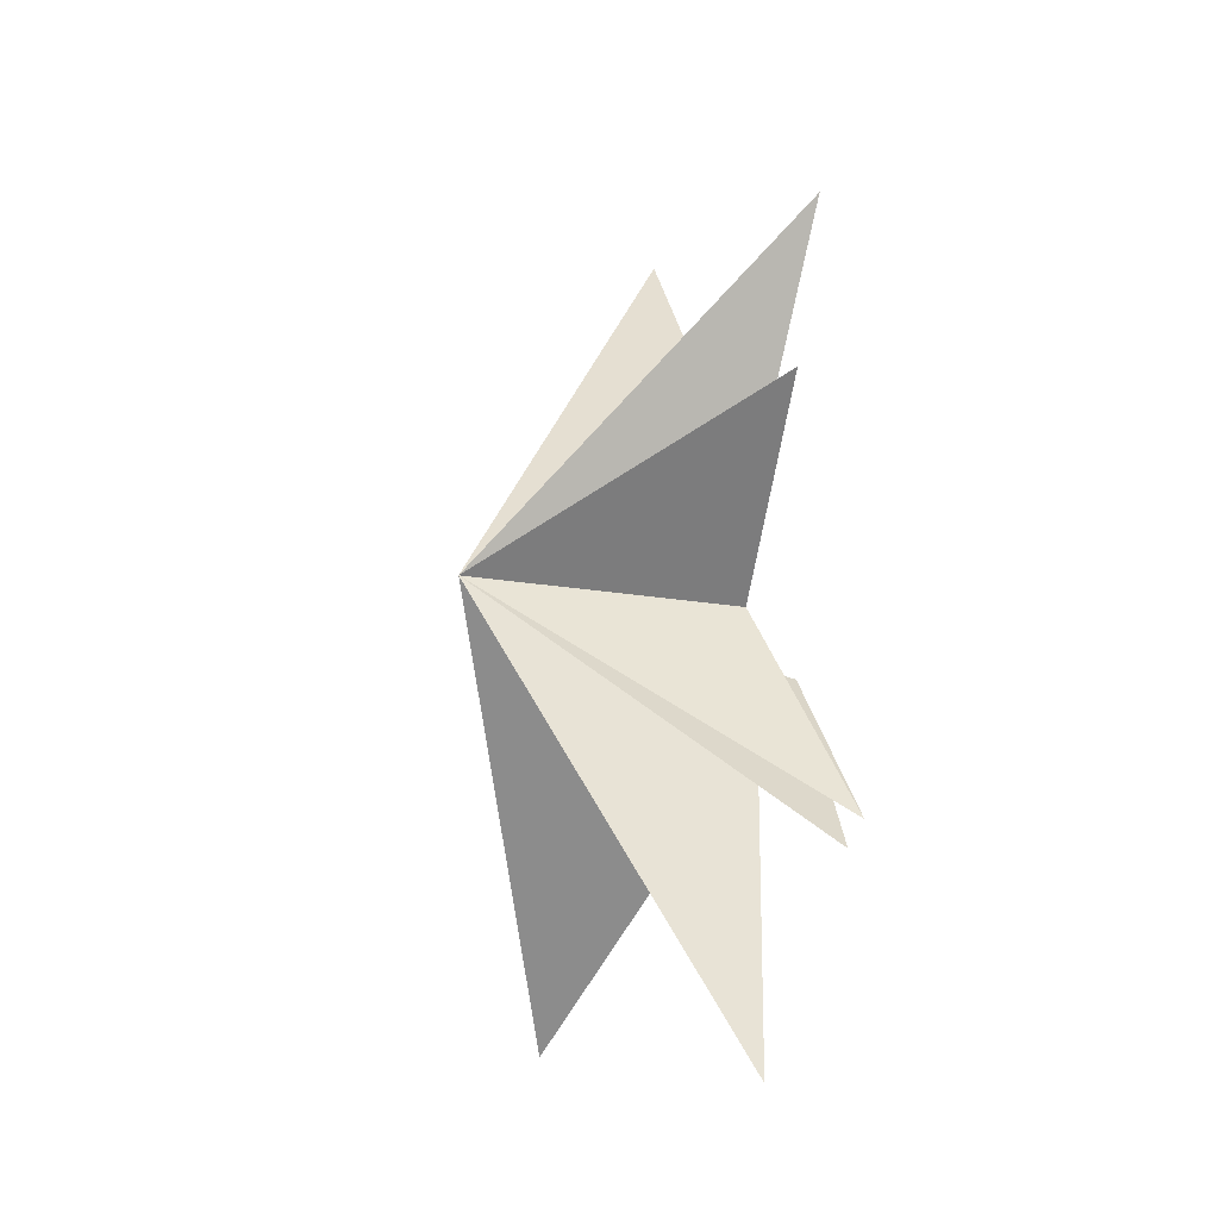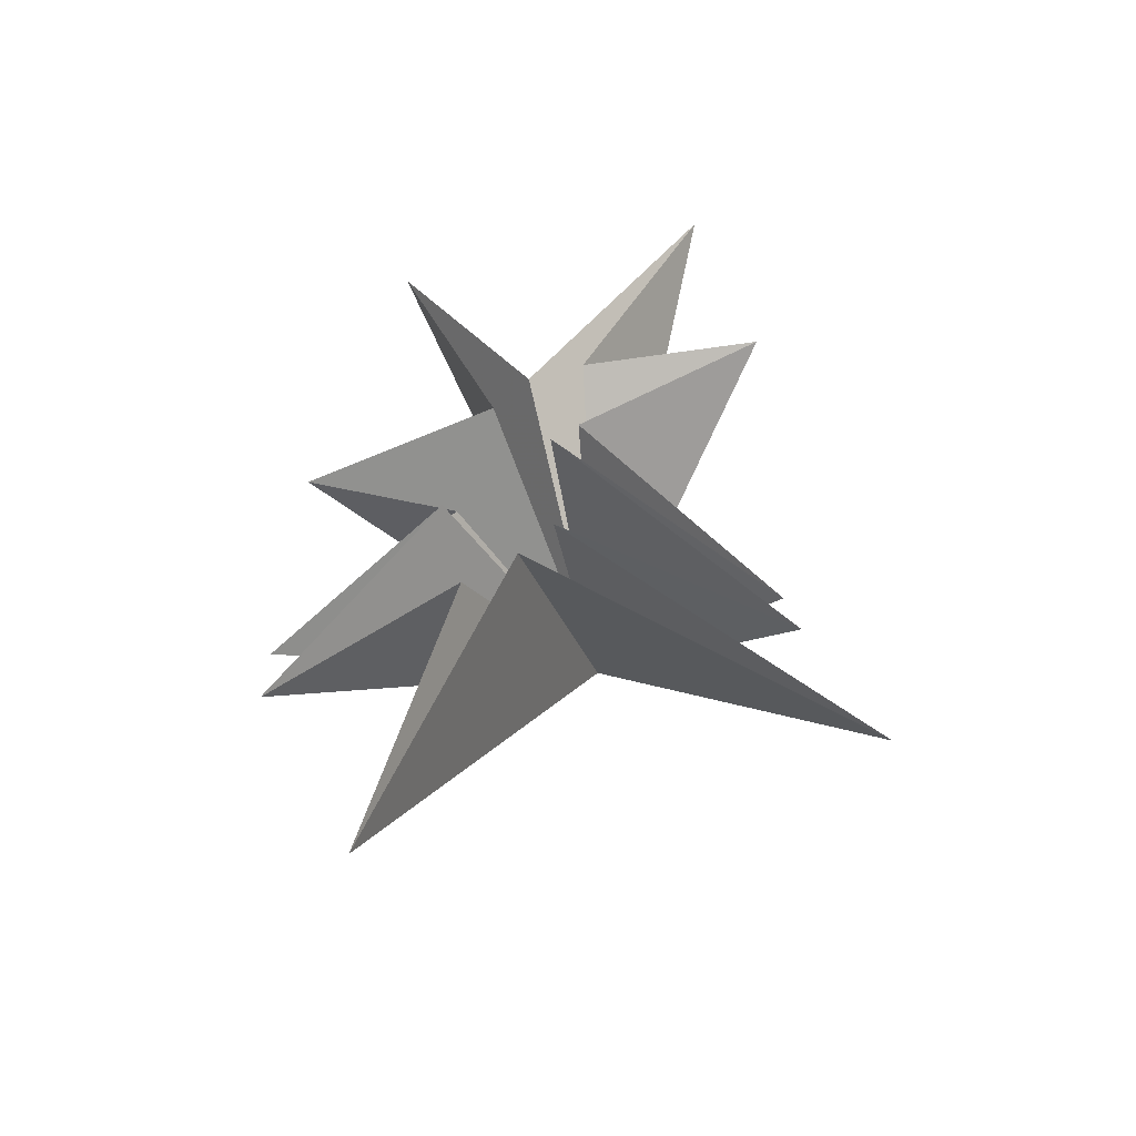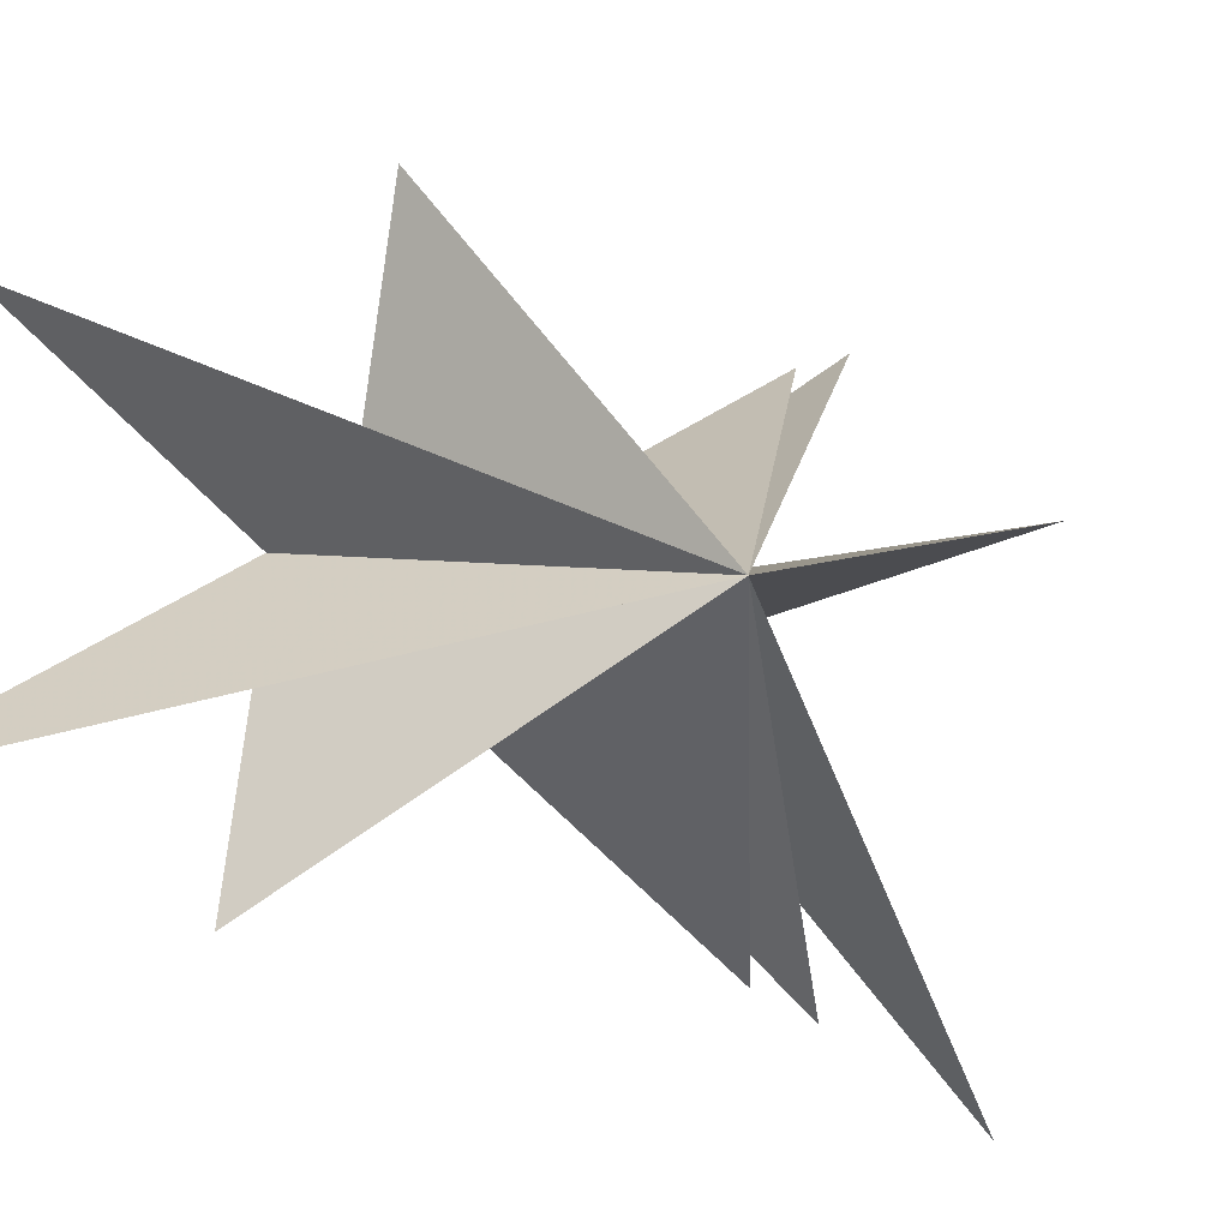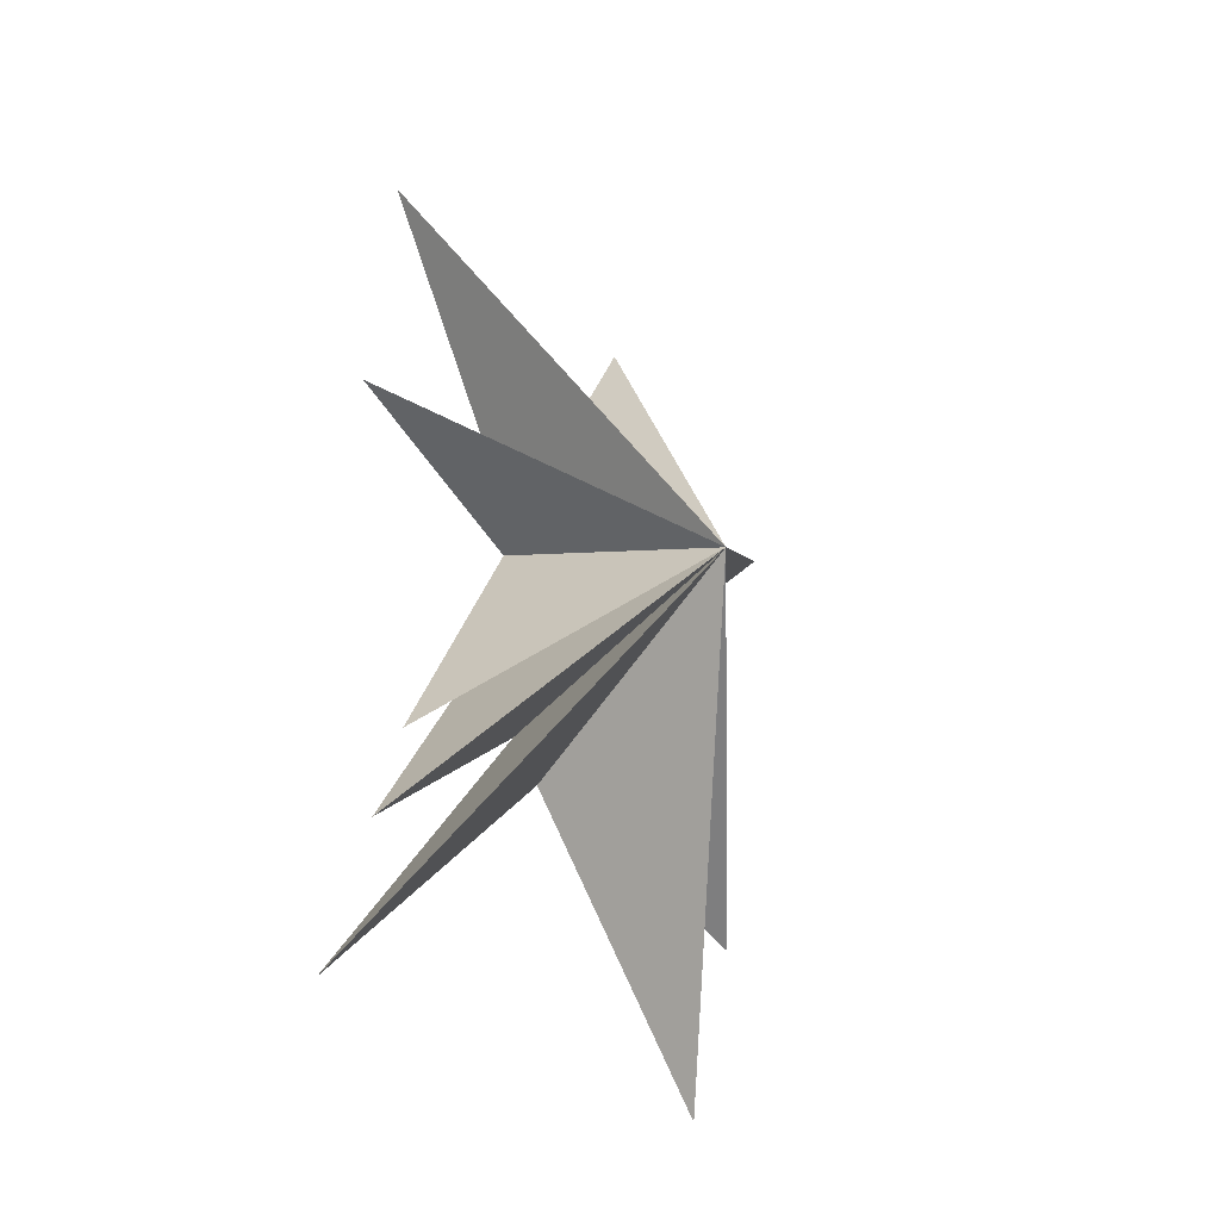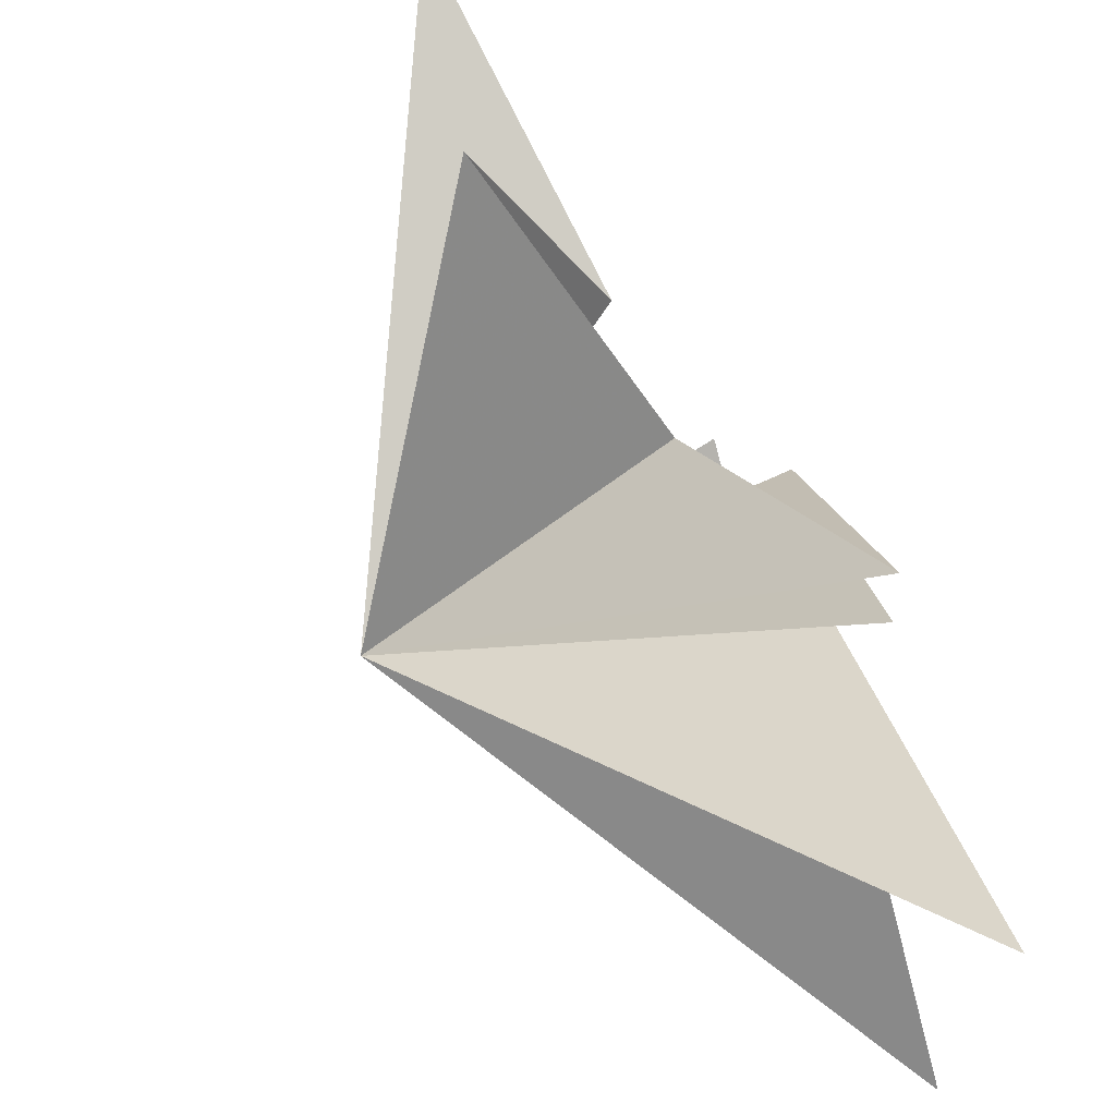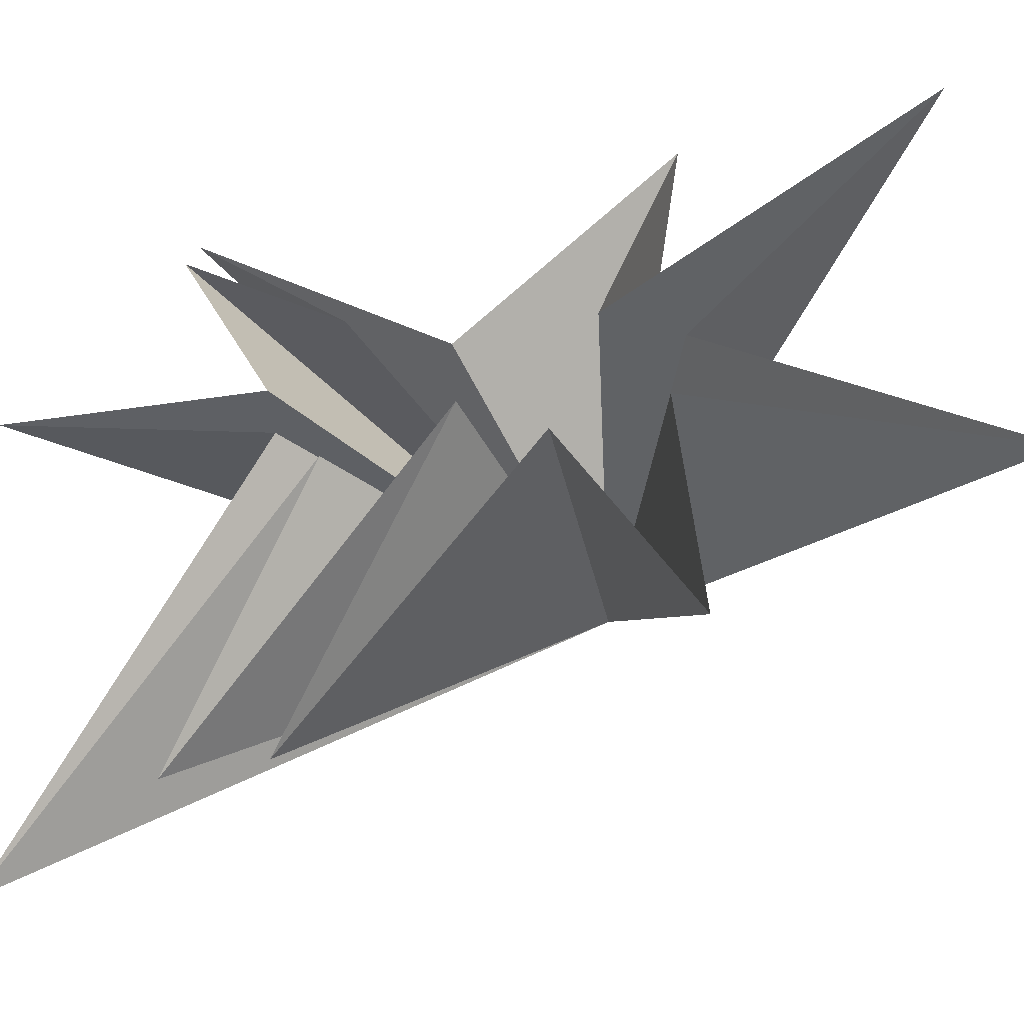
<metadata>
{"format":"obj","ext":"obj","renderer":"f3d","projection":"perspective","resolution":1024,"background":"white","views":[{"elev":-16.3,"azim":149.2,"up":"+Z"},{"elev":-54.4,"azim":-85.6,"up":"+Z"},{"elev":-19.1,"azim":52.5,"up":"+Y"},{"elev":-22.8,"azim":38.7,"up":"+Z"},{"elev":61.7,"azim":148.3,"up":"+Y"},{"elev":-32.5,"azim":-65.5,"up":"+Y"}]}
</metadata>
<code>
v 0.2474 0.8162 -3.493
v 1.664 2.872 -10.29
v -0.1222 -0.4373 -3.067
v 0.7462 -7.777 -8.953
v -0.1847 -1.216 -2.138
v 0.62 -6.335 -5.405
v -0.6365 -1.163 0.6637
v 1.155 -6.103 -3.574
v -0.07955 -1.77 2.103
v -0.4032 -6.184 4.905
v -0.3723 -1.911 4.383
v -0.8226 -4.963 10.66
v 0.01752 -0.5461 4.544
v -0.4028 2.715 9.363
v -0.1265 0.2725 3.05
v 2.098 5.159 3.765
v 0.6919 1.104 -0.07341
v 0.5014 4.796 -5.3
v -0.492 1.239 -1.558
v 1.102 5.03 -5.972
v 6.169 -1.777 0.5411
f 21 3 2
f 2 1 21
f 20 19 21
f 3 21 4
f 6 5 21
f 21 7 6
f 8 7 21
f 21 5 4
f 21 13 12
f 21 1 20
f 21 9 8
f 9 21 10
f 11 10 21
f 11 21 12
f 13 21 14
f 18 21 19
f 15 21 16
f 21 17 16
f 15 14 21
f 17 21 18

</code>
